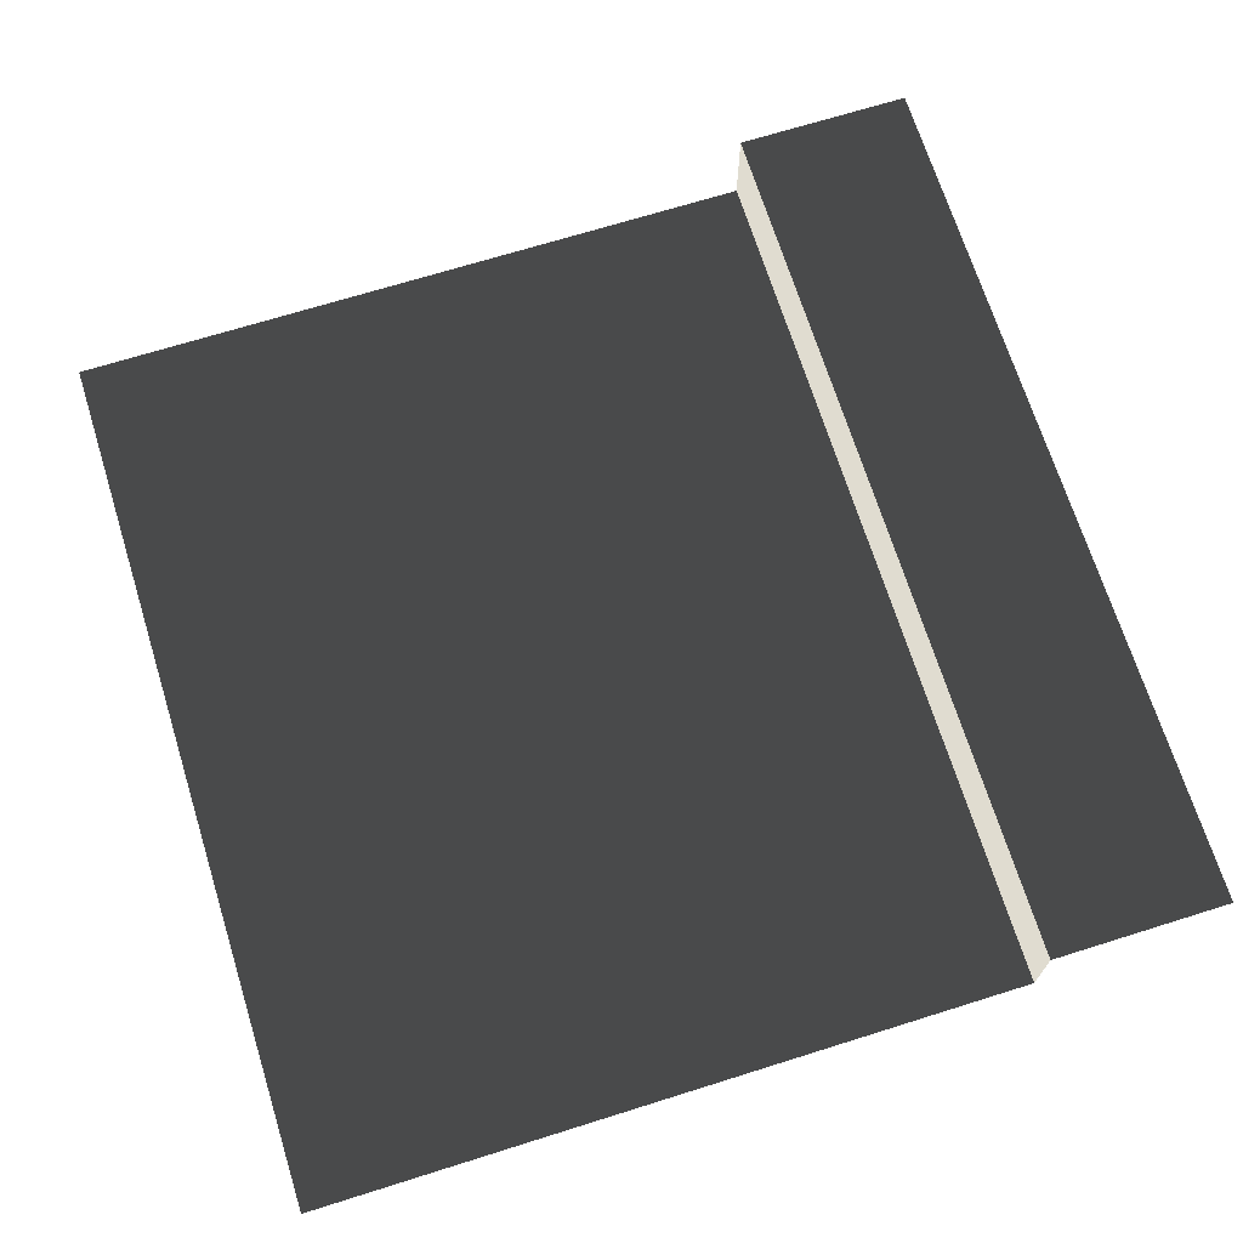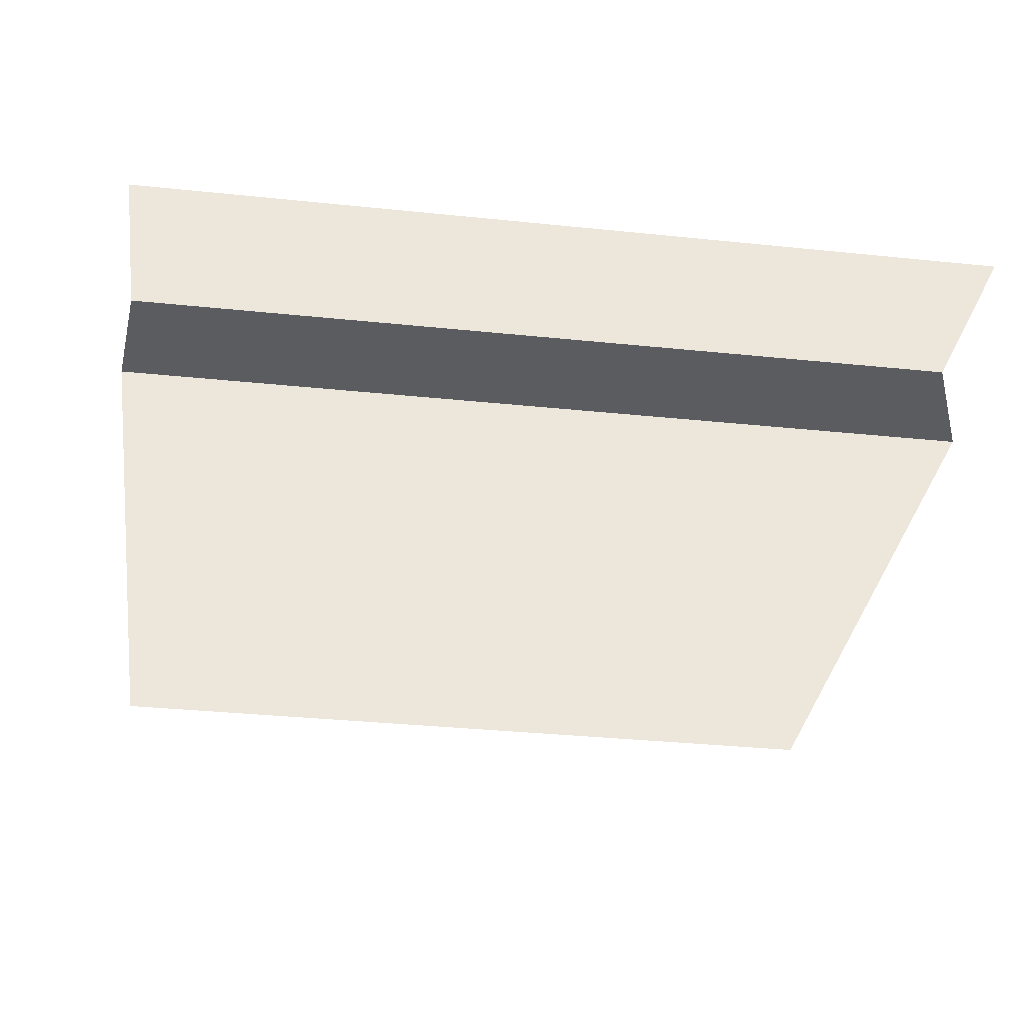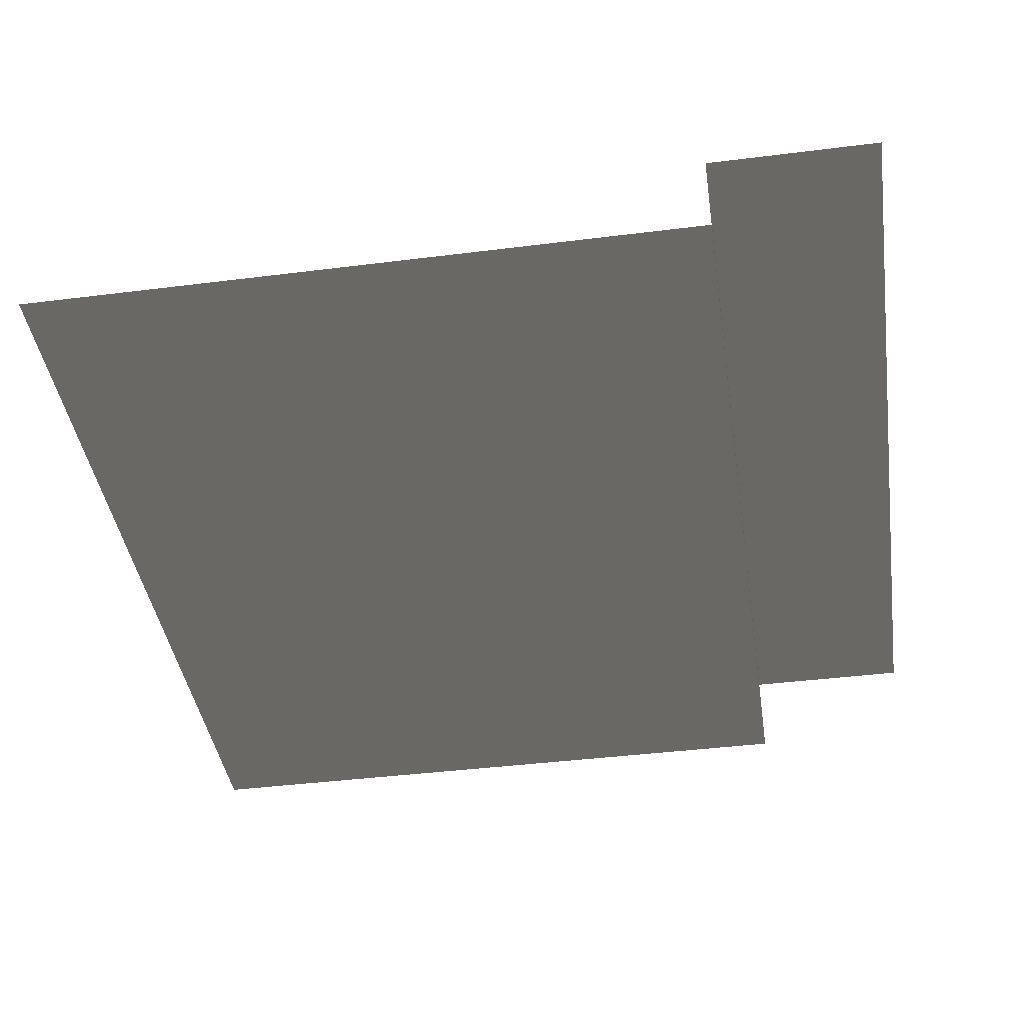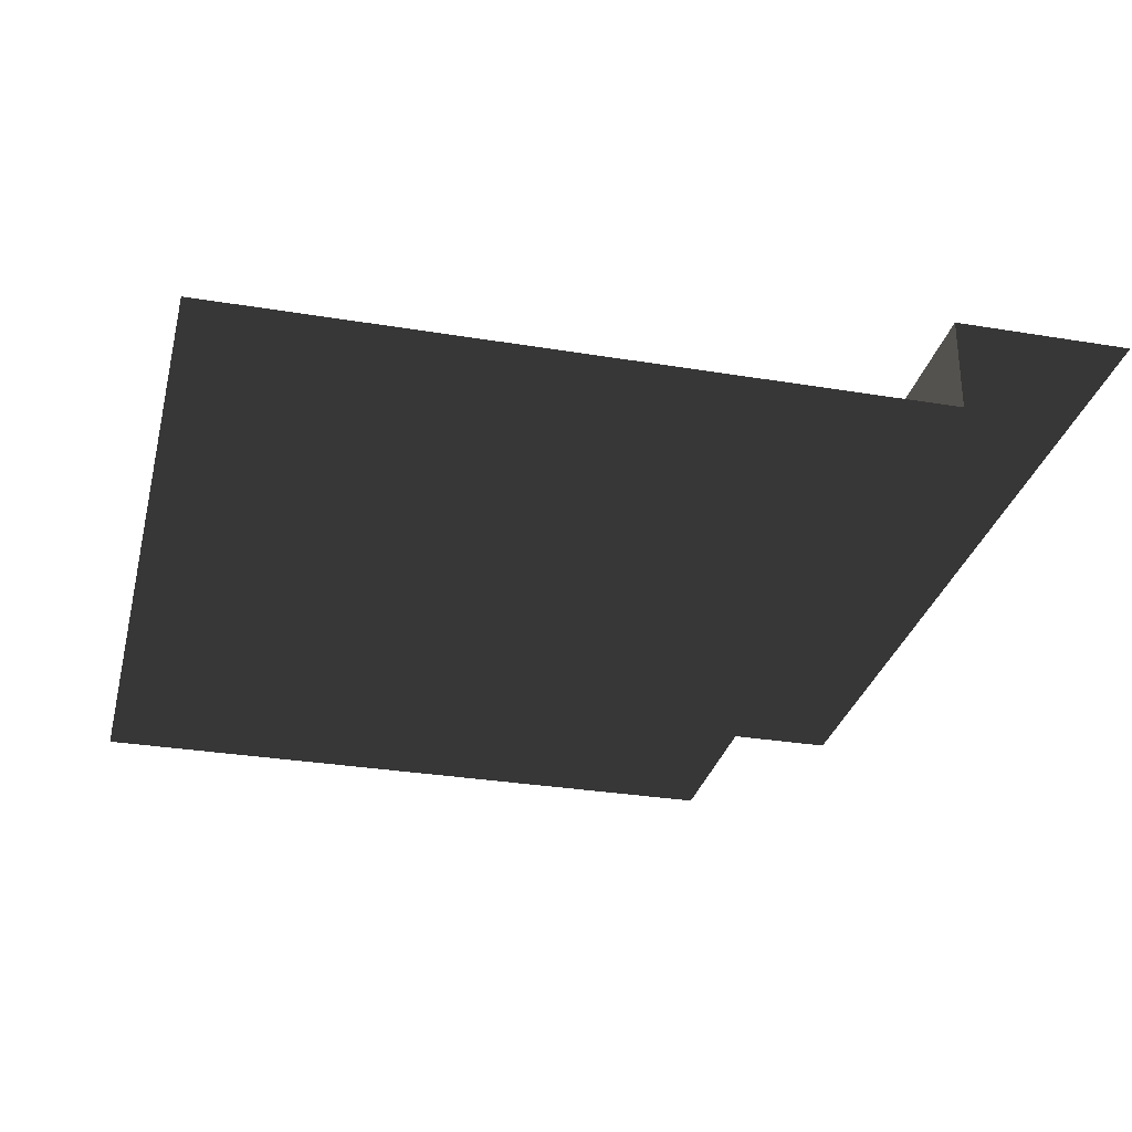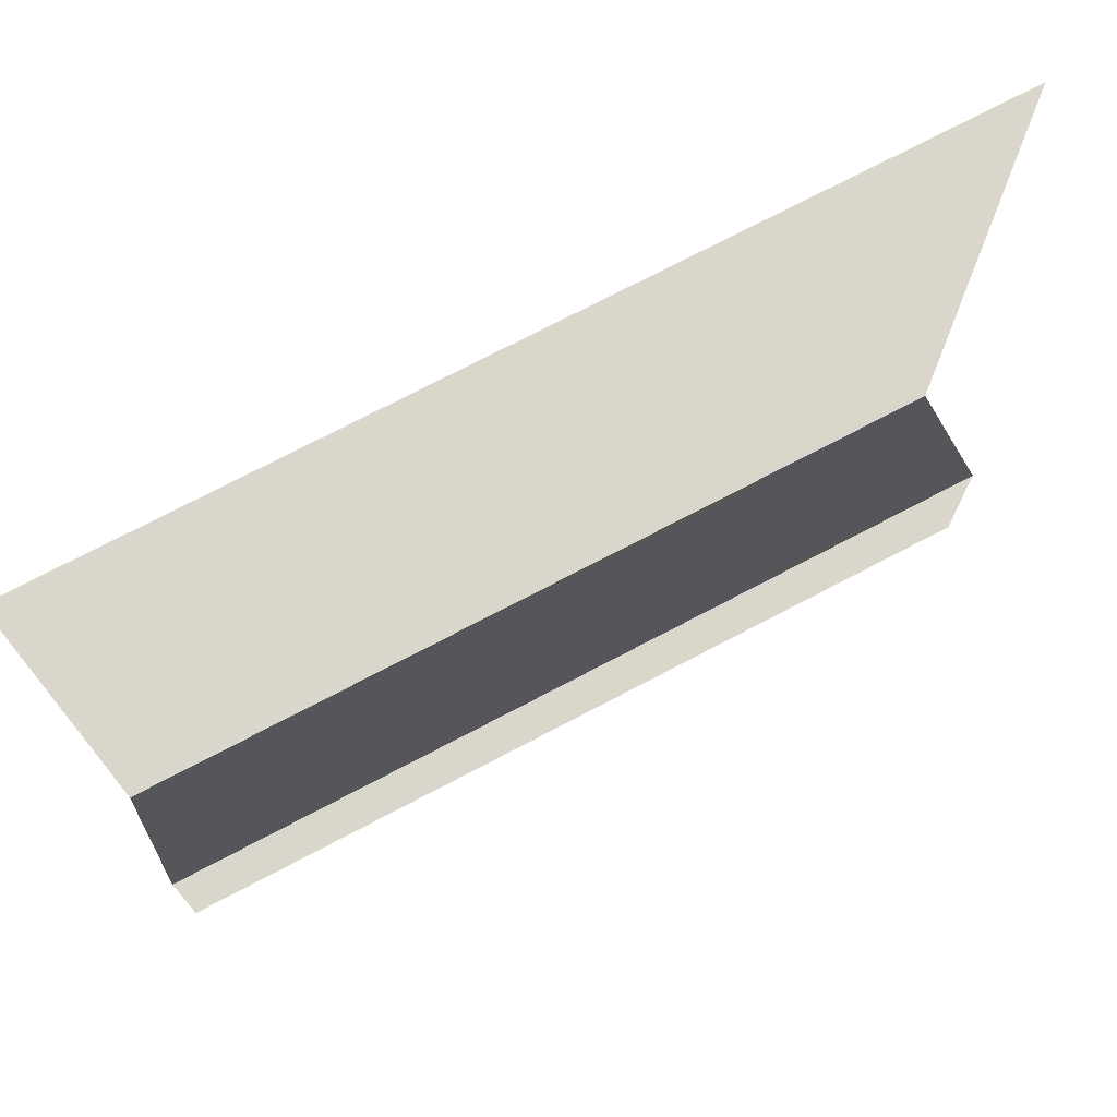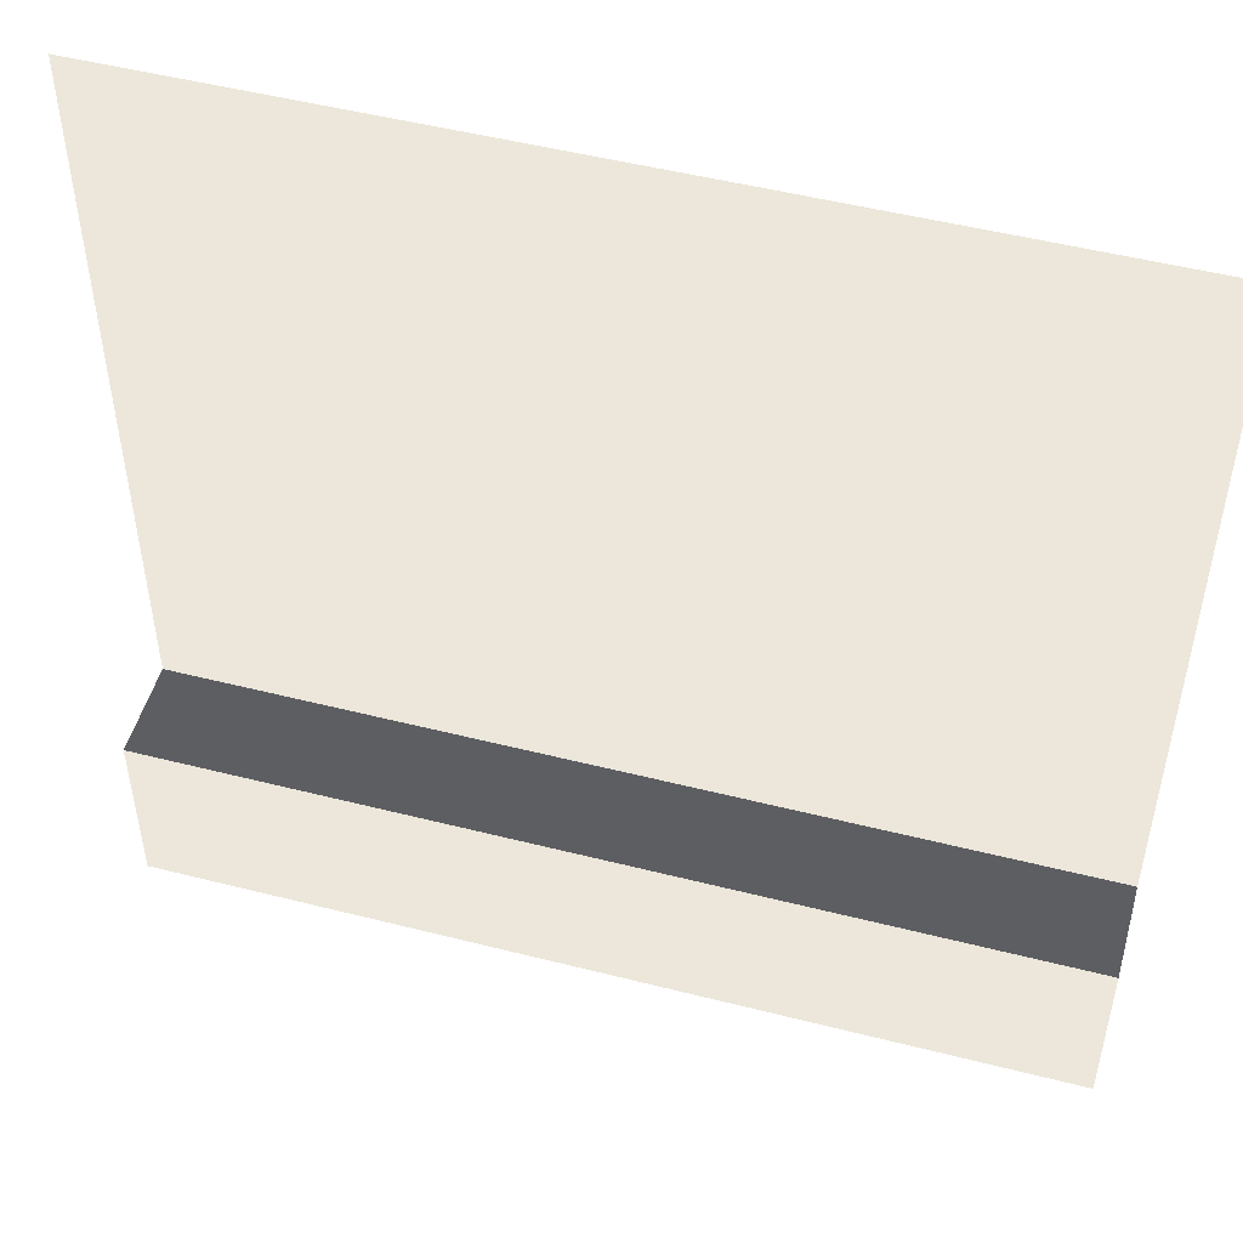
<metadata>
{"format":"obj","ext":"obj","renderer":"f3d","projection":"perspective","resolution":1024,"background":"white","views":[{"elev":69.5,"azim":-107.4,"up":"+Z"},{"elev":-34.6,"azim":-7.9,"up":"+Z"},{"elev":-41.8,"azim":-81.4,"up":"+Z"},{"elev":-30.3,"azim":-103.6,"up":"+Z"},{"elev":73.8,"azim":-27.7,"up":"+Y"},{"elev":50.3,"azim":15.6,"up":"+Y"}]}
</metadata>
<code>
v -157.5 4.613e-05 -6.22e-05
v -157.5 31.5 -5.8e-05
v -0.000132 31.5 -8.245e-06
v -6.911e-05 -8.988e-05 -1.244e-05
v -0.000132 31.5 -16.97
v -157.5 31.5 -16.97
v -157.5 157.5 -16.97
v -8.329e-05 157.5 -16.97
v -157.5 31.5 -5.8e-05
v -157.5 31.5 -16.97
v -0.000132 31.5 -16.97
v -0.000132 31.5 -8.245e-06
g Roof_SidePart_7669_218
f 1 3 2
f 1 4 3
f 5 7 6
f 5 8 7
f 9 11 10
f 9 12 11

</code>
